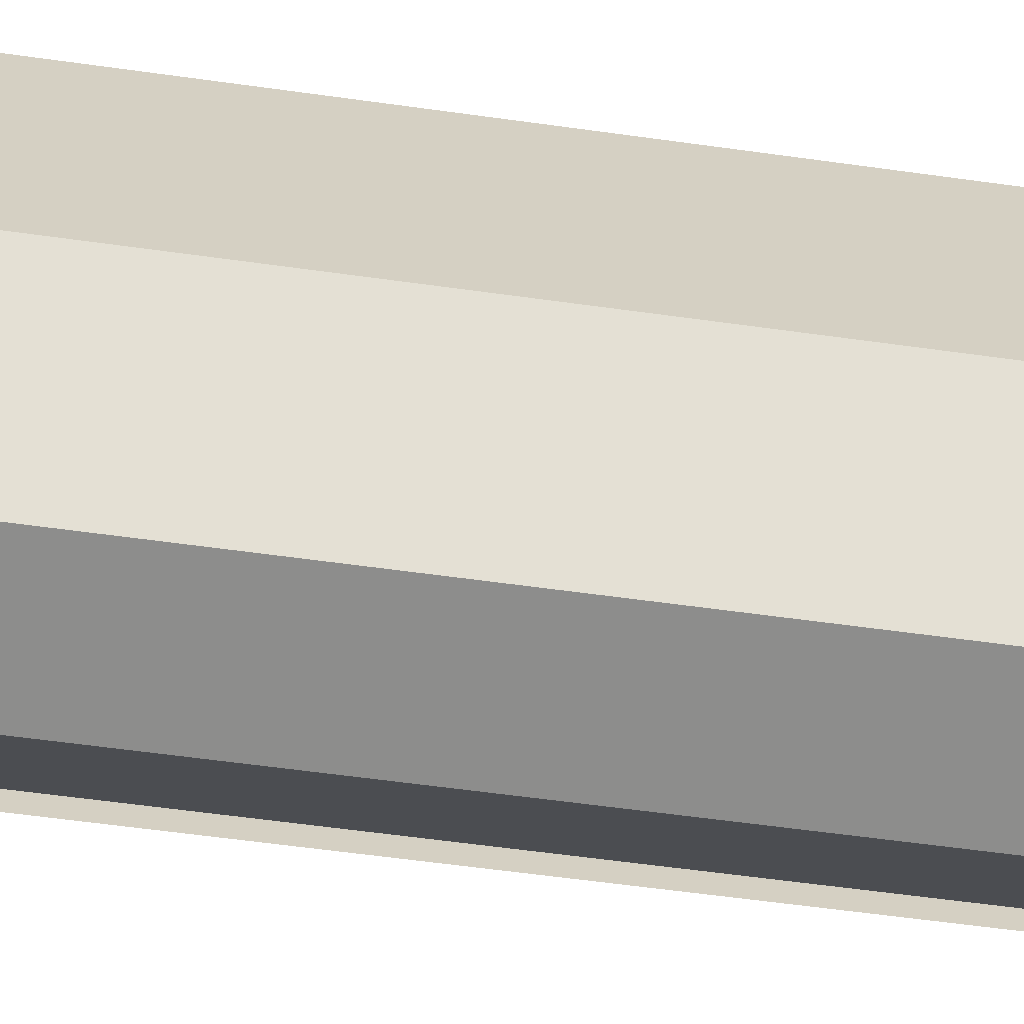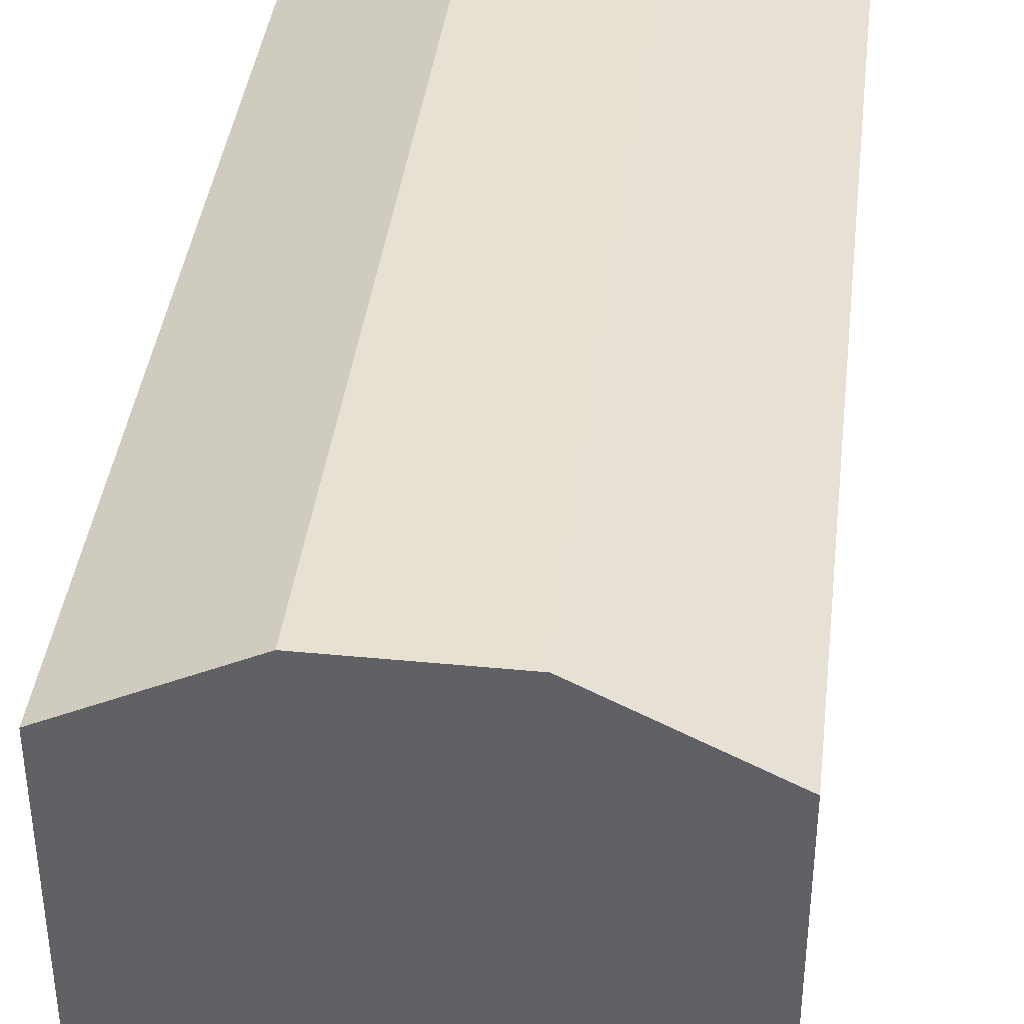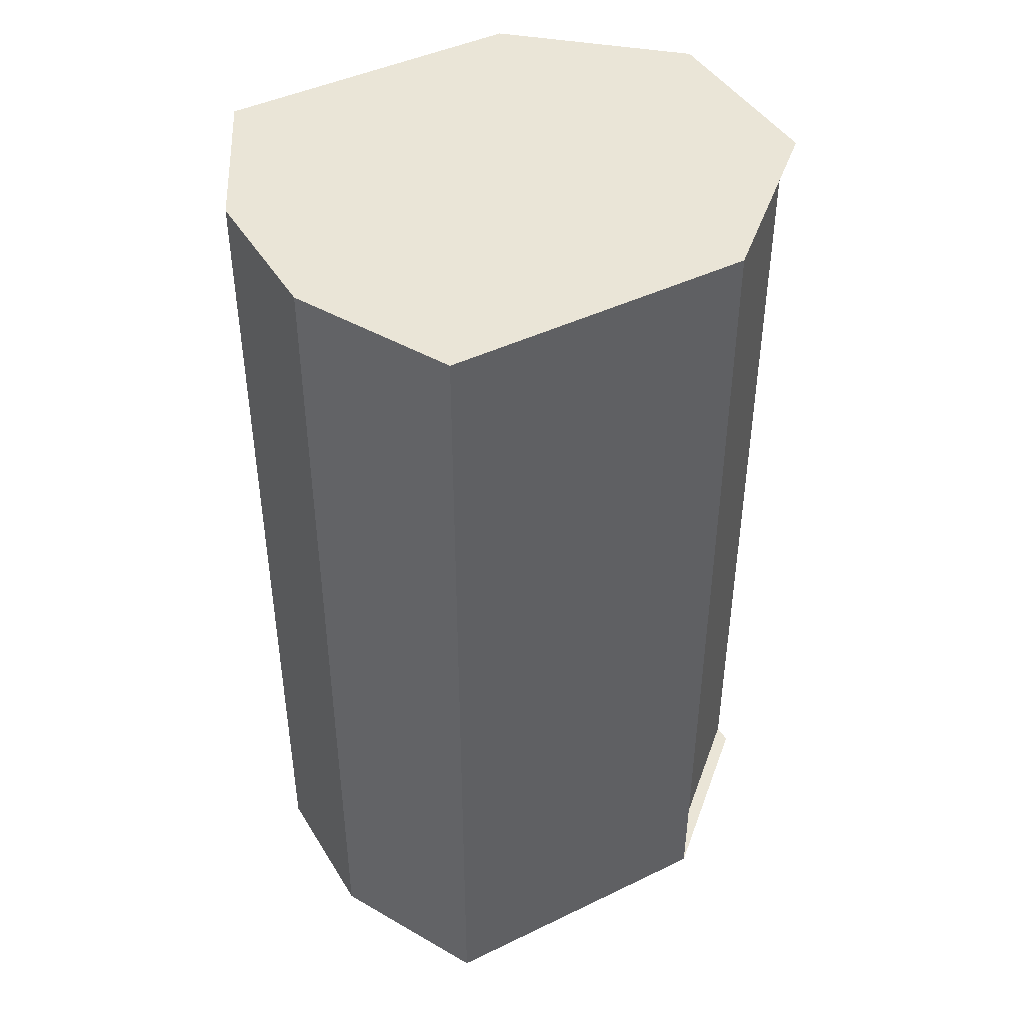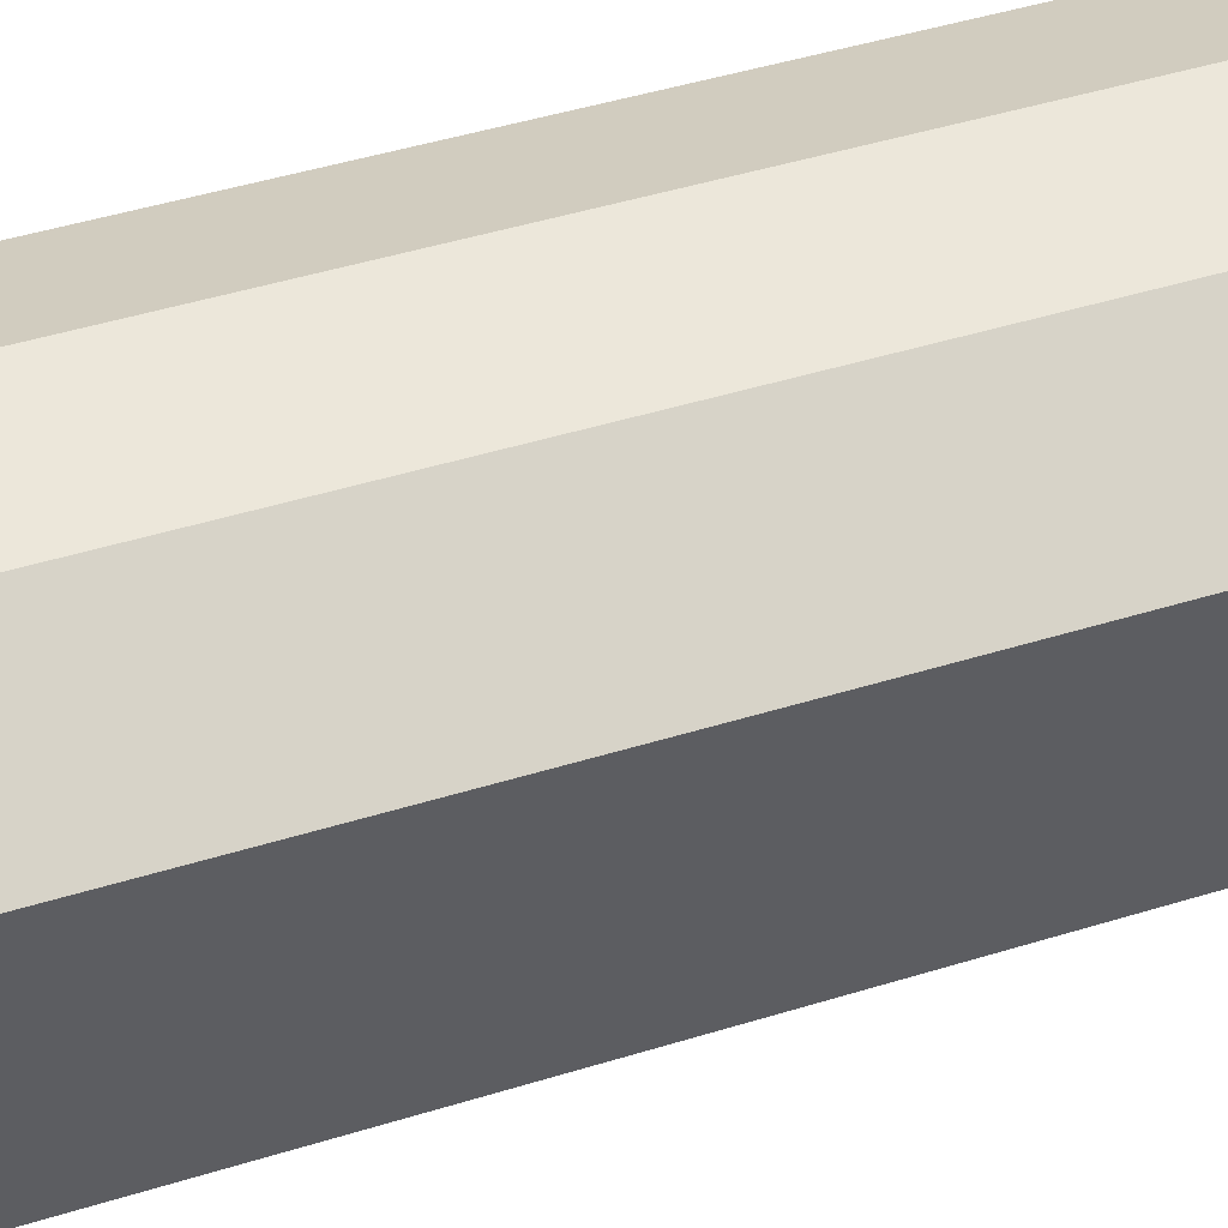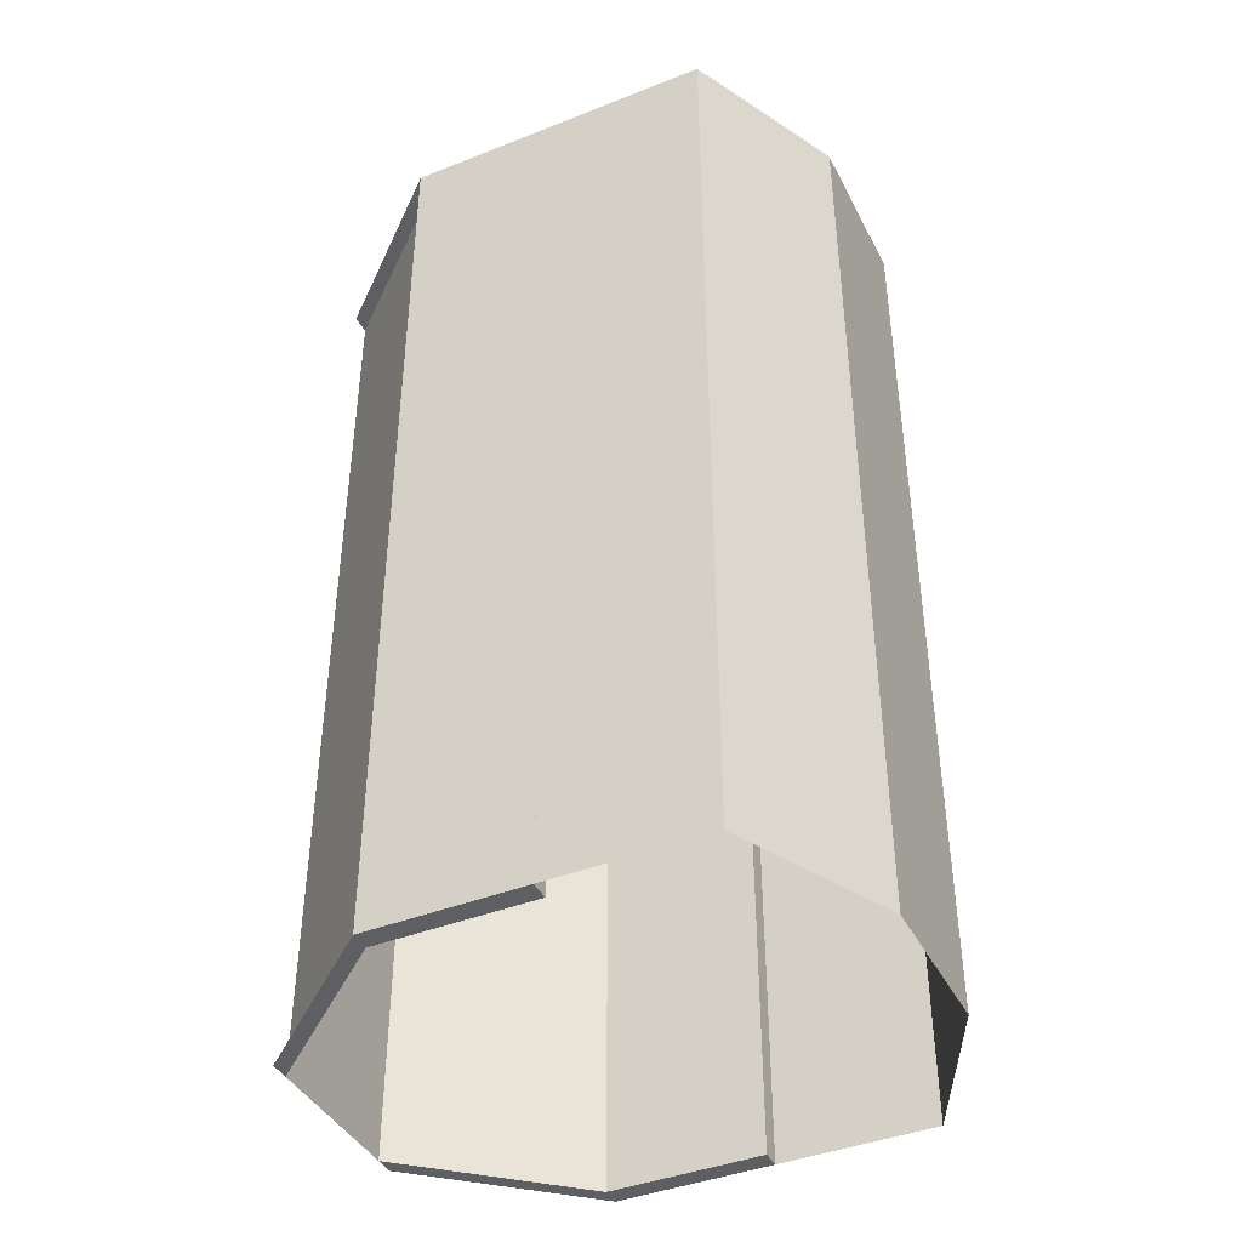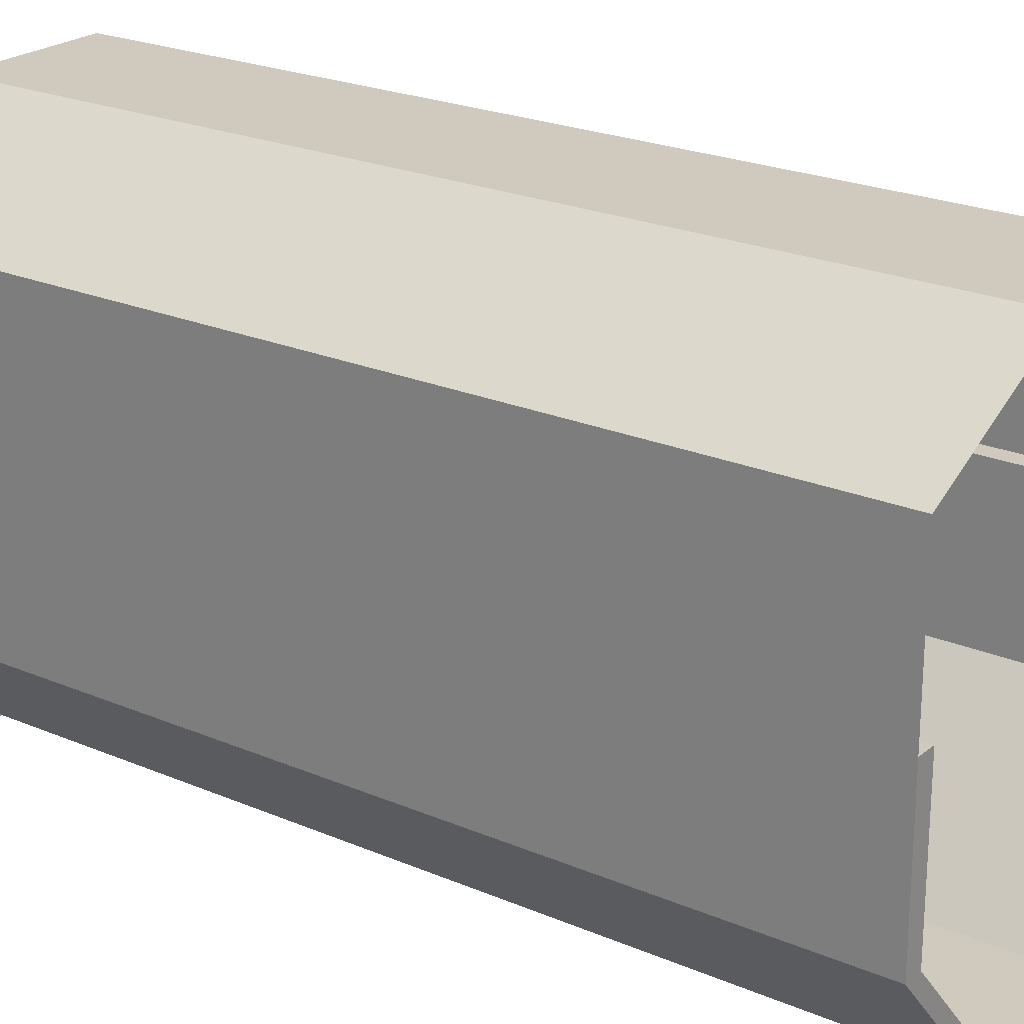
<metadata>
{"format":"obj","ext":"obj","renderer":"f3d","projection":"perspective","resolution":1024,"background":"white","views":[{"elev":-64.5,"azim":-97.8,"up":"+Y"},{"elev":39.4,"azim":6.9,"up":"+Y"},{"elev":44.0,"azim":-119.5,"up":"+Z"},{"elev":51.9,"azim":-108.0,"up":"+Y"},{"elev":-41.8,"azim":115.5,"up":"+Z"},{"elev":22.9,"azim":126.1,"up":"+Y"}]}
</metadata>
<code>
o cave tubetrap_back
v 1.28 2.56 7.04
v 1.28 3.84 7.04
v 1.28 3.84 4.48
v 1.28 2.56 4.48
v 1.28 3.84 1.92
v 1.28 2.56 1.92
v 1.28 3.84 -0.64
v 1.28 2.56 -0.64
v -2.56 3.84 1.92
v -2.56 2.56 1.92
v -2.56 2.56 -0.64
v -2.56 3.84 -0.64
v -2.56 3.84 4.48
v -2.56 2.56 4.48
v -2.56 3.84 7.04
v -2.56 2.56 7.04
v 0 4.48 1.92
v -1.28 4.48 1.92
v -1.28 4.48 -0.64
v 0 4.48 -0.64
v 0 4.48 4.48
v -1.28 4.48 4.48
v 0 4.48 7.04
v -1.28 4.48 7.04
v 0 4.48 4.47
v 1.28 3.84 4.47
v 0.48 1.36 7.04
v 0.32 1.6 7.04
v 0.32 1.44 5.52
v 0.24 1.36 7.04
v -1.76 1.68 7.04
v -1.92 1.92 7.04
v -1.92 1.76 5.52
v -2 1.68 7.04
v -0.48 2.08 7.04
v -0.64 2.32 7.04
v -0.64 2.16 5.52
v -0.72 2.08 7.04
v 0.14 2.15 7.04
v 0.3 2.39 7.04
v 0.16 2.32 6.09
v 0.05 2.37 7.04
v -1.46 2.39 7.04
v -1.3 2.63 7.04
v -1.44 2.56 6.09
v -1.55 2.61 7.04
v -0.88 3.04 7.04
v -1.04 3.28 7.04
v -1.04 3.12 5.52
v -1.12 3.04 7.04
v -1.92 3.36 7.04
v -2.08 3.6 7.04
v -2.08 3.44 5.52
v -2.16 3.36 7.04
v -0.5 3.83 7.04
v -0.34 4.07 7.04
v -0.48 4 6.09
v -0.59 4.05 7.04
v -0.74 1.03 7.04
v -0.58 1.27 7.04
v -0.72 1.2 6.09
v -0.83 1.25 7.04
v 0.48 3.36 7.04
v 0.32 3.6 7.04
v 0.32 3.44 5.52
v 0.24 3.36 7.04
v -2.4 2.56 7.04
v -2.4 2.56 -0.64
v -2.4 1.28 -0.64
v -2.4 1.28 7.04
v -2.56 1.28 -0.64
v 1.12 2.56 7.04
v 1.12 2.56 -0.64
v 1.12 1.28 -0.64
v 1.28 1.28 -0.64
v 0 0 -0.64
v 0.16 0 -0.64
v -1.44 0 -0.64
v -1.28 0 -0.64
v -2.56 1.28 7.04
v 1.12 1.28 7.04
v 1.28 1.28 7.04
v 0 0 7.04
v -1.28 0 7.04
v -1.44 0 7.04
v 0.16 0 7.04
f 1 2 3 4
f 4 3 5 6
f 6 5 7 8
f 9 10 11 12
f 13 14 10 9
f 15 16 14 13
f 17 18 19 20
f 21 22 18 17
f 23 24 22 21
f 18 9 12 19
f 22 13 9 18
f 24 15 13 22
f 2 23 25 26
f 26 25 17 5
f 5 17 20 7
f 27 28 29
f 28 30 29
f 30 27 29
f 31 32 33
f 32 34 33
f 34 31 33
f 35 36 37
f 36 38 37
f 38 35 37
f 39 40 41
f 40 42 41
f 42 39 41
f 43 44 45
f 44 46 45
f 46 43 45
f 47 48 49
f 48 50 49
f 50 47 49
f 51 52 53
f 52 54 53
f 54 51 53
f 55 56 57
f 56 58 57
f 58 55 57
f 59 60 61
f 60 62 61
f 62 59 61
f 63 64 65
f 64 66 65
f 66 63 65
f 67 68 69 70
f 11 71 69 68
f 16 11 68 67
f 72 73 8 1
f 73 74 75 8
f 74 76 77 75
f 71 78 79 69
f 11 16 80 71
f 73 72 81 74
f 1 8 75 82
f 74 81 83 76
f 70 69 79 84
f 84 79 76 83
f 80 85 86 82 2 23 24 15
o cave tubetrap_front
v 1.28 2.56 7.04
v 1.28 3.84 7.04
v 1.28 3.84 4.48
v 1.28 2.56 4.48
v 1.28 3.84 1.92
v 1.28 2.56 1.92
v 1.28 3.84 -0.64
v 1.28 2.56 -0.64
v -2.56 3.84 1.92
v -2.56 2.56 1.92
v -2.56 2.56 -0.64
v -2.56 3.84 -0.64
v -2.56 3.84 4.48
v -2.56 2.56 4.48
v -2.56 3.84 7.04
v -2.56 2.56 7.04
v 0 4.48 1.92
v -1.28 4.48 1.92
v -1.28 4.48 -0.64
v 0 4.48 -0.64
v 0 4.48 4.48
v -1.28 4.48 4.48
v 0 4.48 7.04
v -1.28 4.48 7.04
v 0 4.48 4.47
v 1.28 3.84 4.47
v 0.48 1.36 7.04
v 0.32 1.6 7.04
v 0.32 1.44 5.52
v 0.24 1.36 7.04
v -1.76 1.68 7.04
v -1.92 1.92 7.04
v -1.92 1.76 5.52
v -2 1.68 7.04
v -0.48 2.08 7.04
v -0.64 2.32 7.04
v -0.64 2.16 5.52
v -0.72 2.08 7.04
v 0.14 2.15 7.04
v 0.3 2.39 7.04
v 0.16 2.32 6.09
v 0.05 2.37 7.04
v -1.46 2.39 7.04
v -1.3 2.63 7.04
v -1.44 2.56 6.09
v -1.55 2.61 7.04
v -0.88 3.04 7.04
v -1.04 3.28 7.04
v -1.04 3.12 5.52
v -1.12 3.04 7.04
v -1.92 3.36 7.04
v -2.08 3.6 7.04
v -2.08 3.44 5.52
v -2.16 3.36 7.04
v -0.5 3.83 7.04
v -0.34 4.07 7.04
v -0.48 4 6.09
v -0.59 4.05 7.04
v -0.74 1.03 7.04
v -0.58 1.27 7.04
v -0.72 1.2 6.09
v -0.83 1.25 7.04
v 0.48 3.36 7.04
v 0.32 3.6 7.04
v 0.32 3.44 5.52
v 0.24 3.36 7.04
v -2.4 2.56 7.04
v -2.4 2.56 -0.64
v -2.4 1.28 -0.64
v -2.4 1.28 7.04
v -2.56 1.28 -0.64
v 1.12 2.56 7.04
v 1.12 2.56 -0.64
v 1.12 1.28 -0.64
v 1.28 1.28 -0.64
v 0 0 -0.64
v 0.16 0 -0.64
v -1.44 0 -0.64
v -1.28 0 -0.64
v -2.56 1.28 7.04
v 1.12 1.28 7.04
v 1.28 1.28 7.04
v 0 0 7.04
v -1.28 0 7.04
v -1.44 0 7.04
v 0.16 0 7.04
f 87 88 89 90
f 90 89 91 92
f 92 91 93 94
f 95 96 97 98
f 99 100 96 95
f 101 102 100 99
f 103 104 105 106
f 107 108 104 103
f 109 110 108 107
f 104 95 98 105
f 108 99 95 104
f 110 101 99 108
f 88 109 111 112
f 112 111 103 91
f 91 103 106 93
f 113 114 115
f 114 116 115
f 116 113 115
f 117 118 119
f 118 120 119
f 120 117 119
f 121 122 123
f 122 124 123
f 124 121 123
f 125 126 127
f 126 128 127
f 128 125 127
f 129 130 131
f 130 132 131
f 132 129 131
f 133 134 135
f 134 136 135
f 136 133 135
f 137 138 139
f 138 140 139
f 140 137 139
f 141 142 143
f 142 144 143
f 144 141 143
f 145 146 147
f 146 148 147
f 148 145 147
f 149 150 151
f 150 152 151
f 152 149 151
f 153 154 155 156
f 97 157 155 154
f 102 97 154 153
f 158 159 94 87
f 159 160 161 94
f 160 162 163 161
f 157 164 165 155
f 97 102 166 157
f 159 158 167 160
f 87 94 161 168
f 160 167 169 162
f 156 155 165 170
f 170 165 162 169
f 166 171 172 168 88 109 110 101

</code>
